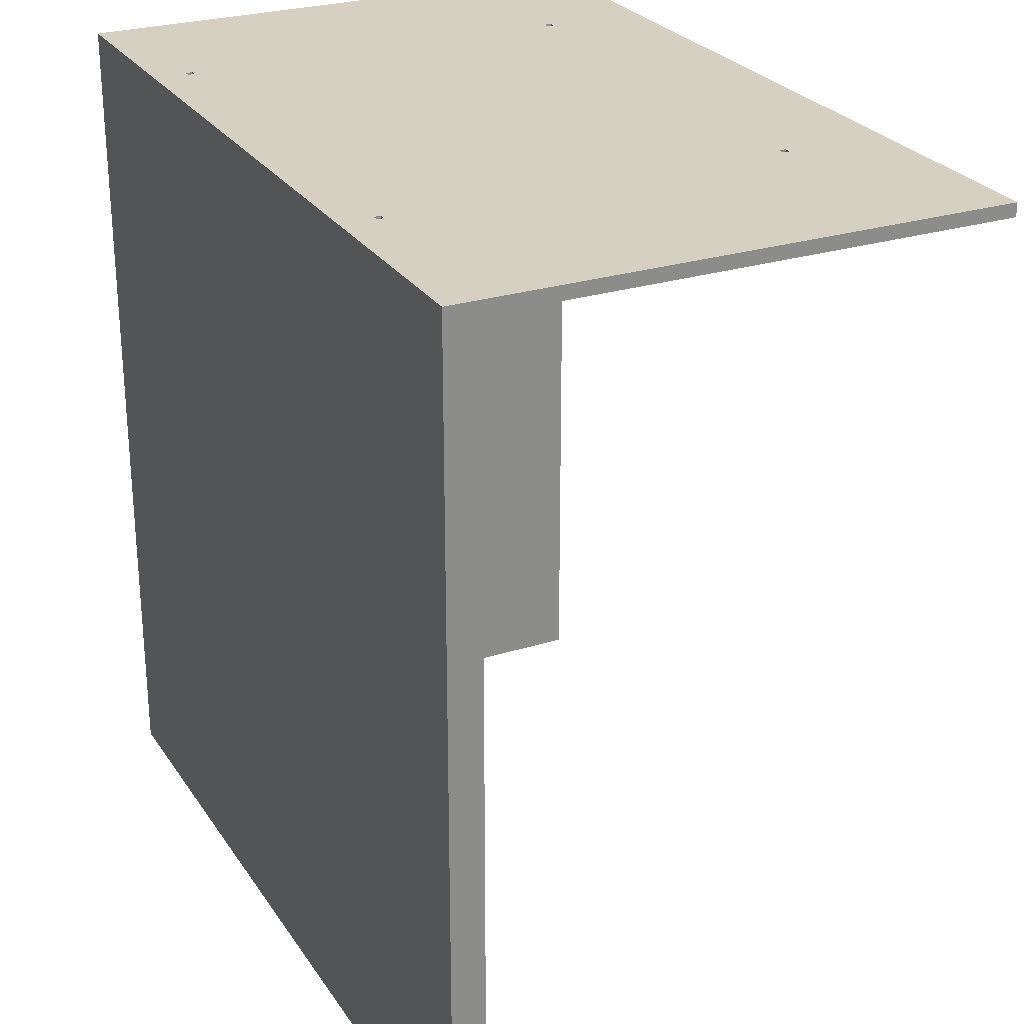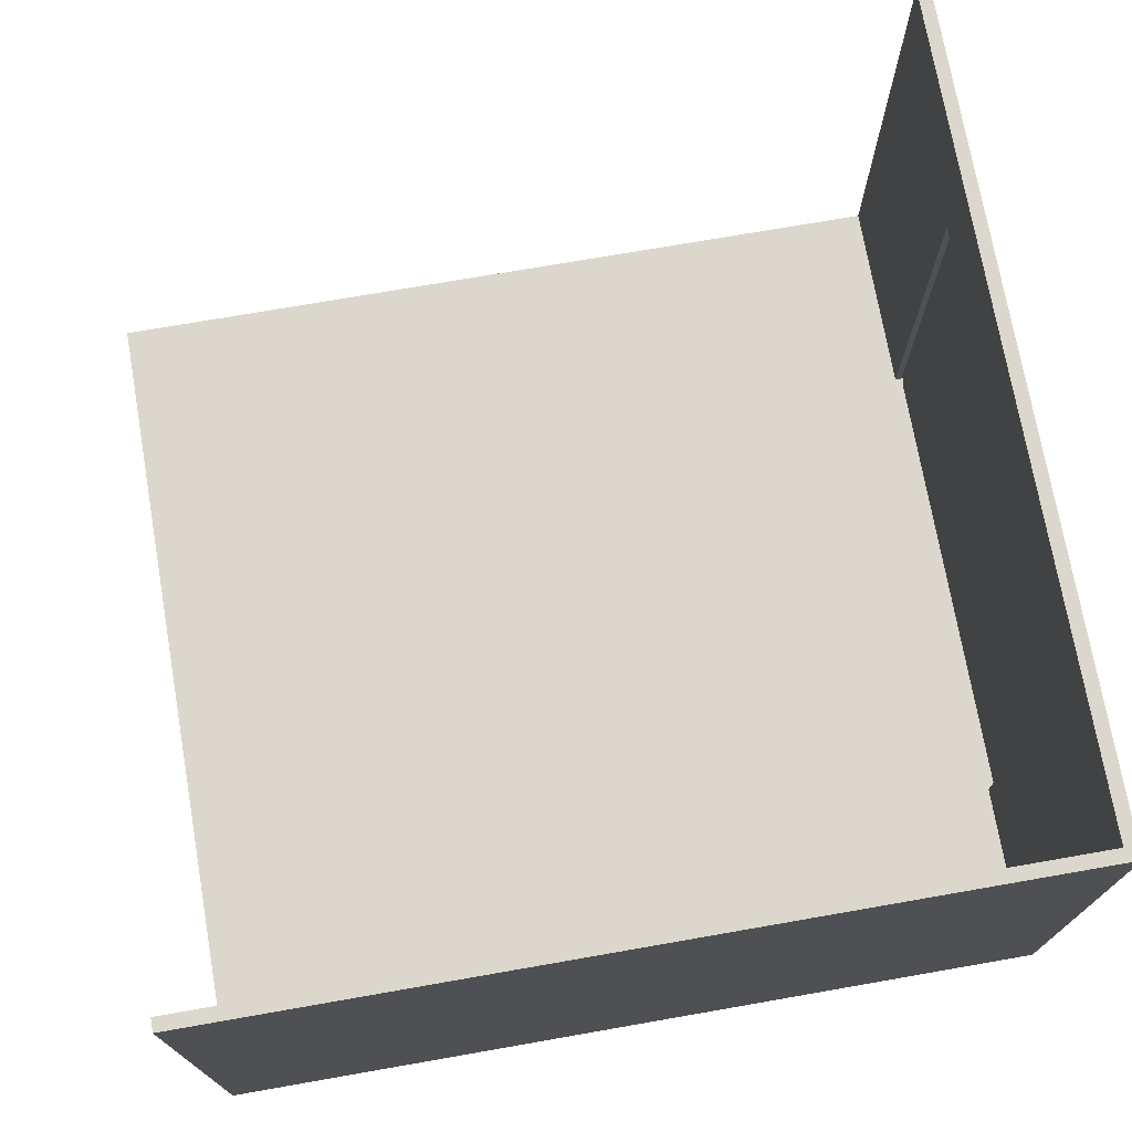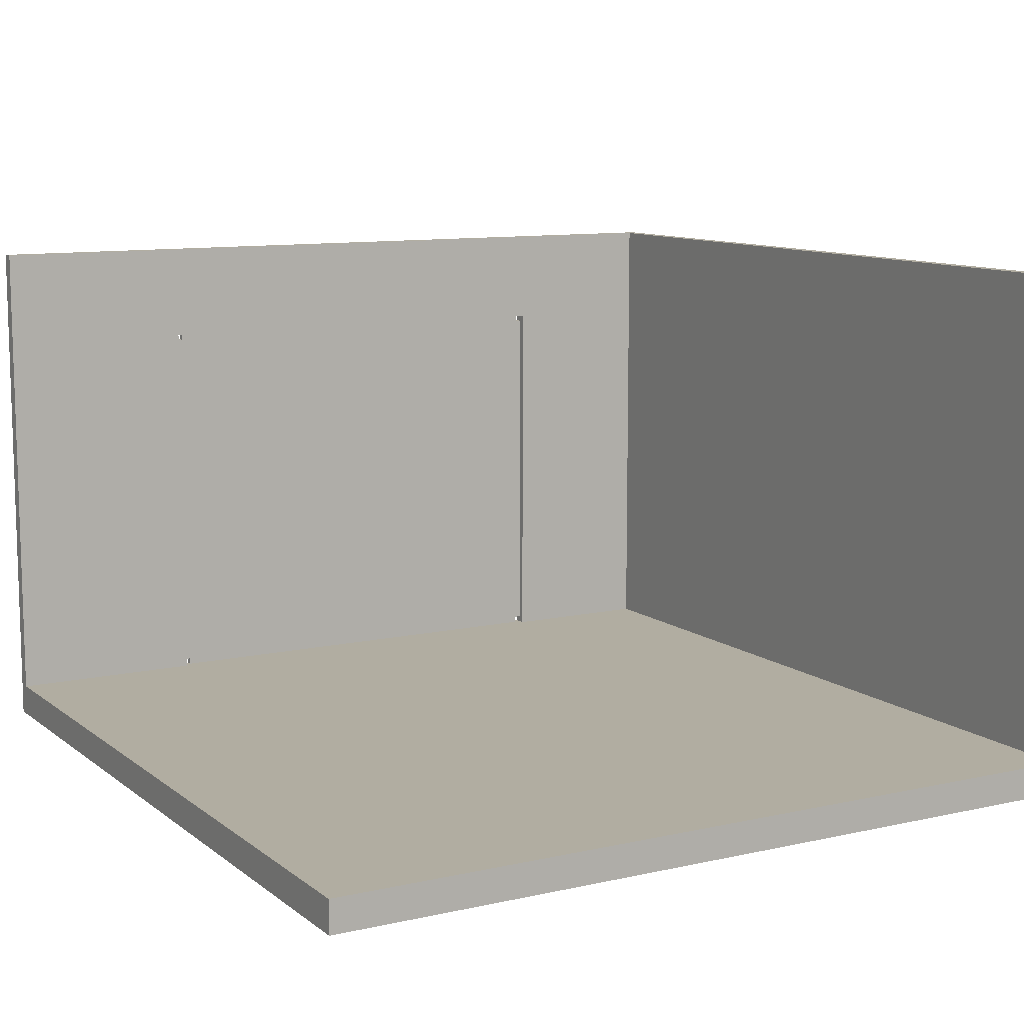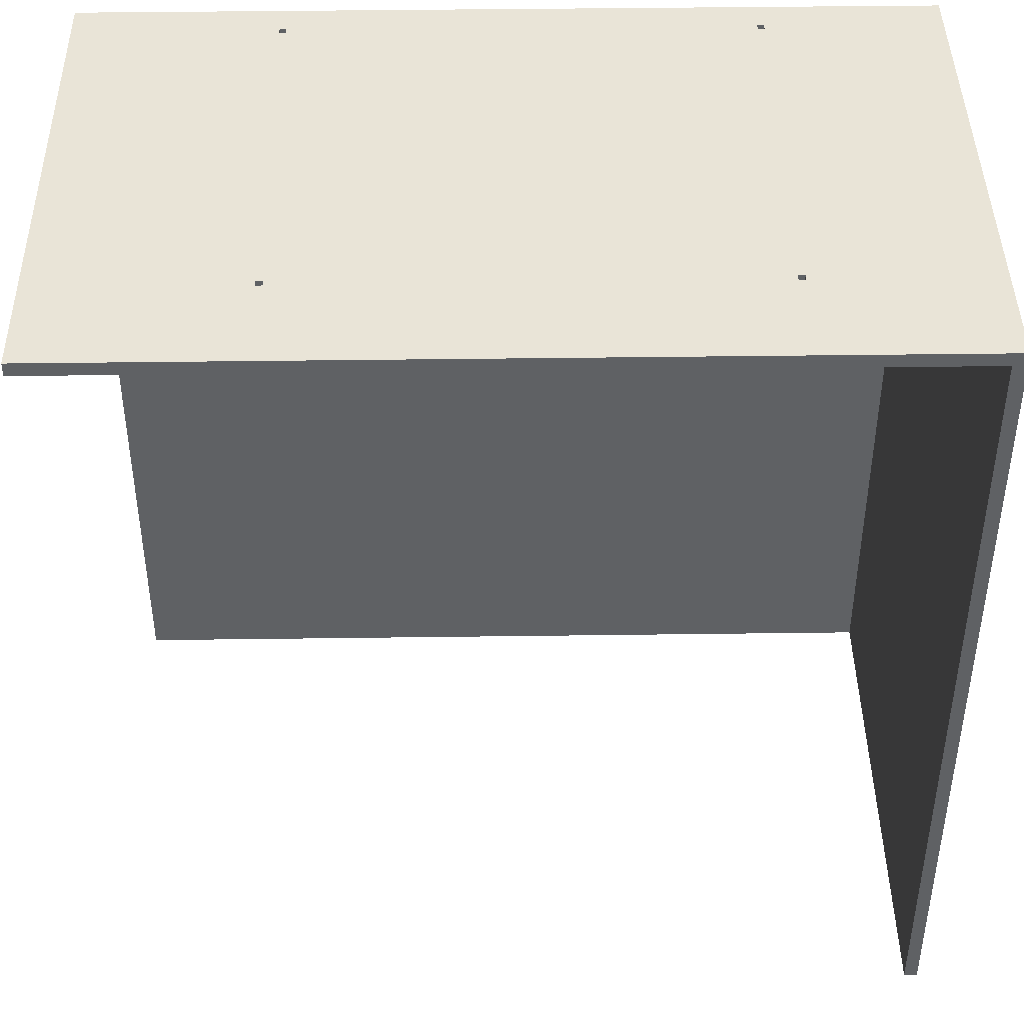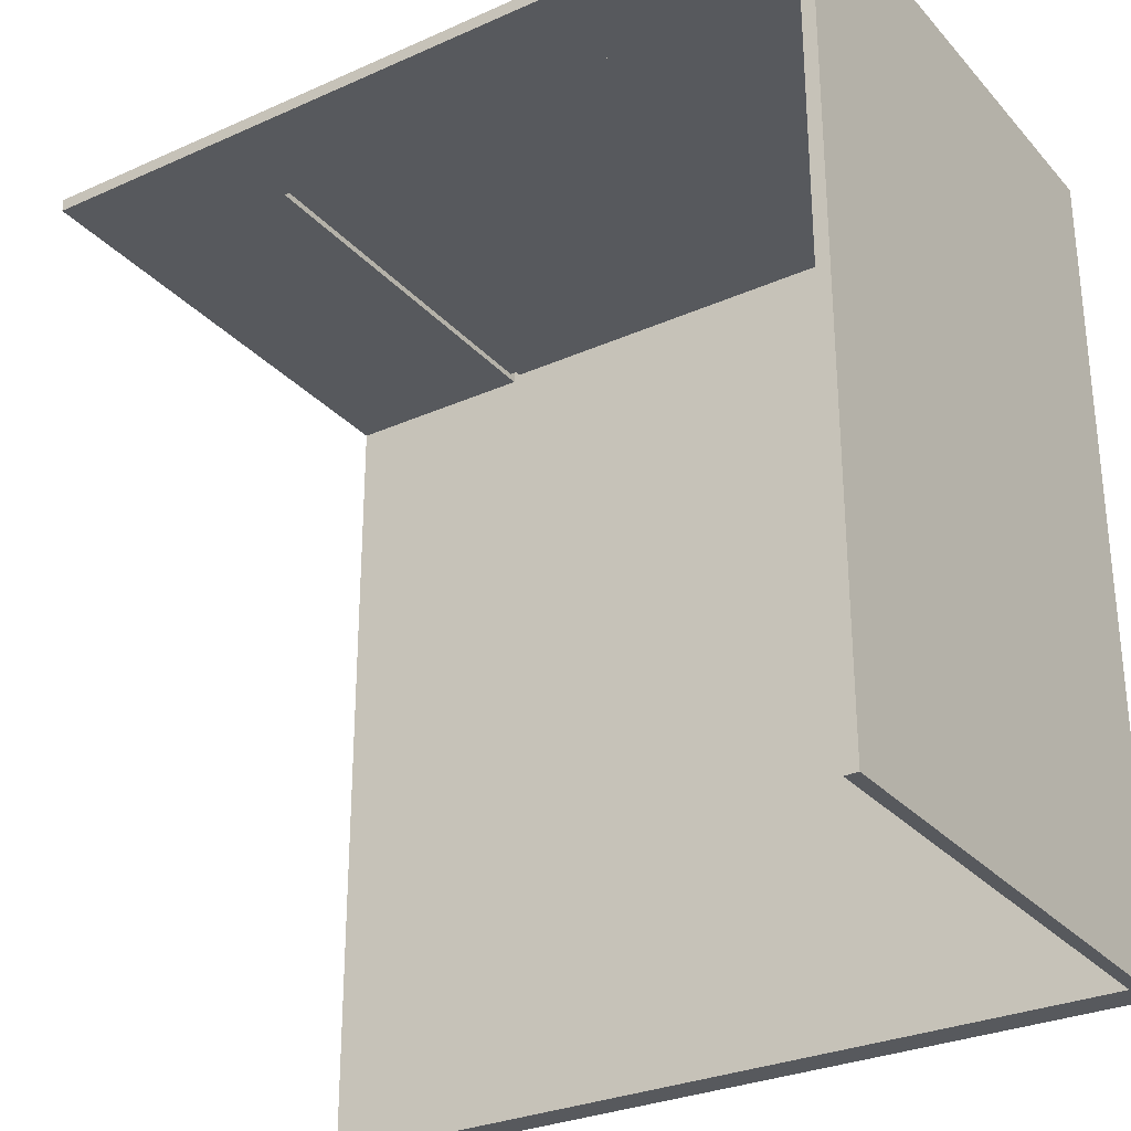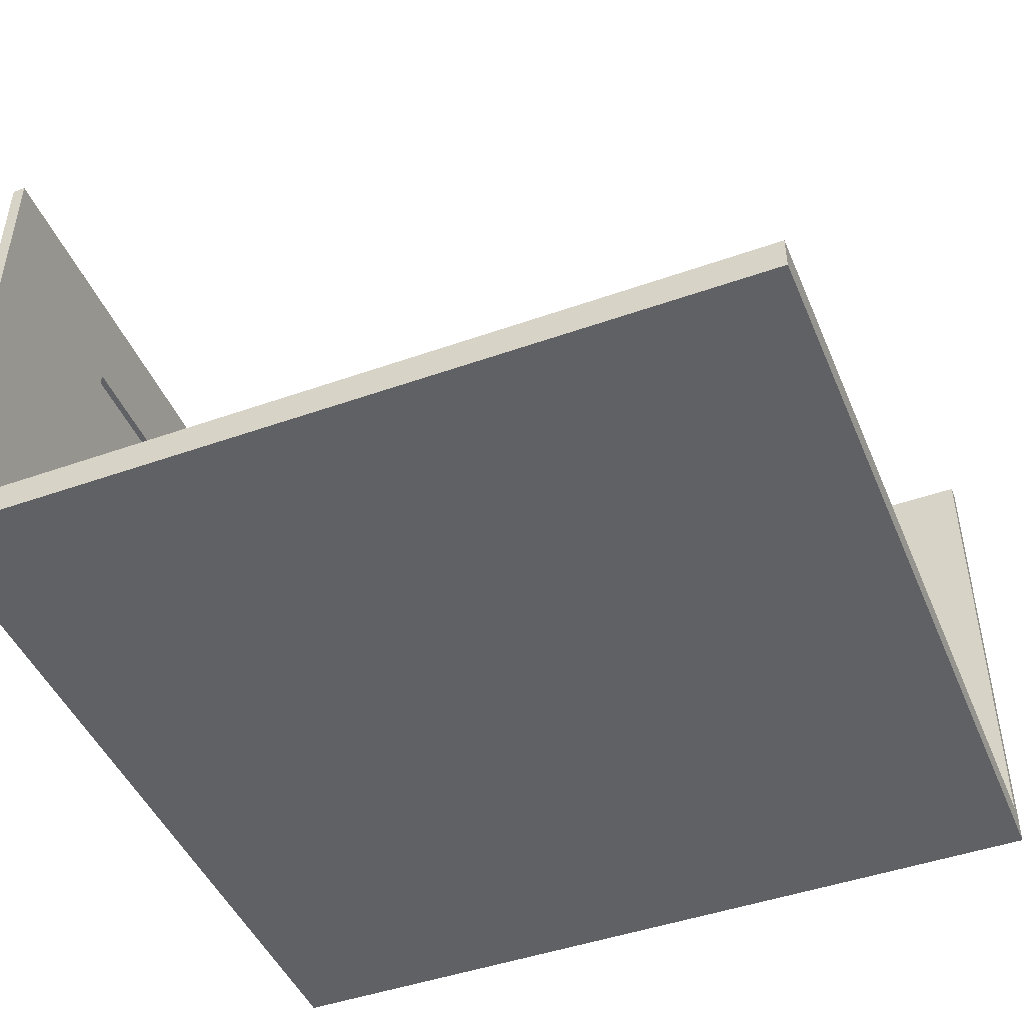
<metadata>
{"format":"obj","ext":"obj","renderer":"f3d","projection":"perspective","resolution":1024,"background":"white","views":[{"elev":26.5,"azim":63.7,"up":"+Z"},{"elev":72.9,"azim":-99.9,"up":"+Y"},{"elev":10.4,"azim":150.4,"up":"+Y"},{"elev":43.0,"azim":179.1,"up":"+Z"},{"elev":-29.4,"azim":-146.7,"up":"+Z"},{"elev":-45.9,"azim":112.1,"up":"+Y"}]}
</metadata>
<code>
g 4x2 first-1
v -63 0 63
v -63 0 -63
v -63 80 63
v -63 80 -63
v -36 5 63
v -36 5 62
v -36 6 63
v -36 6 62
v -36 64 63
v -36 64 62
v -36 65 63
v -36 65 62
v 33 5 63
v 33 5 62
v 33 5 61
v 33 6 63
v 33 6 62
v 33 64 63
v 33 64 62
v 33 65 63
v 33 65 62
v 33 65 61
v -61 5 61
v -61 5 -63
v -61 80 61
v -61 80 -63
v -37 5 63
v -37 5 62
v -37 5 61
v -37 6 63
v -37 6 62
v -37 64 63
v -37 64 62
v -37 65 63
v -37 65 62
v -37 65 61
v 32 5 63
v 32 5 62
v 32 6 63
v 32 6 62
v 32 64 63
v 32 64 62
v 32 65 63
v 32 65 62
v 63 0 63
v 63 0 62
v 63 0 -63
v 63 4 61
v 63 4 -63
v 63 5 61
v 63 5 -63
v 63 80 63
v 63 80 62
v 63 80 61
v -63 0 63
v -63 80 63
v -37 5 63
v -37 6 63
v -37 64 63
v -37 65 63
v -36 5 63
v -36 6 63
v -36 7 63
v -36 17 63
v -36 19 63
v -36 30 63
v -36 32 63
v -36 43 63
v -36 45 63
v -36 54 63
v -36 56 63
v -36 64 63
v -36 65 63
v -14 7 63
v -14 17 63
v -14 19 63
v -14 30 63
v -14 32 63
v -14 43 63
v -14 45 63
v -14 54 63
v -14 56 63
v -14 64 63
v -13 7 63
v -13 17 63
v -13 19 63
v -13 30 63
v -13 32 63
v -13 43 63
v -13 45 63
v -13 54 63
v -13 56 63
v -13 64 63
v 9 7 63
v 9 17 63
v 9 19 63
v 9 30 63
v 9 32 63
v 9 43 63
v 9 45 63
v 9 54 63
v 9 56 63
v 9 64 63
v 10 7 63
v 10 17 63
v 10 19 63
v 10 30 63
v 10 32 63
v 10 43 63
v 10 45 63
v 10 54 63
v 10 56 63
v 10 64 63
v 32 5 63
v 32 6 63
v 32 7 63
v 32 17 63
v 32 19 63
v 32 30 63
v 32 32 63
v 32 43 63
v 32 45 63
v 32 54 63
v 32 56 63
v 32 64 63
v 32 65 63
v 33 5 63
v 33 6 63
v 33 64 63
v 33 65 63
v 63 0 63
v 63 80 63
v -37 6 62
v -37 64 62
v -36 5 62
v -36 6 62
v -36 7 62
v -36 17 62
v -36 19 62
v -36 30 62
v -36 32 62
v -36 43 62
v -36 45 62
v -36 54 62
v -36 56 62
v -36 64 62
v -36 65 62
v -14 7 62
v -14 17 62
v -14 19 62
v -14 30 62
v -14 32 62
v -14 43 62
v -14 45 62
v -14 54 62
v -14 56 62
v -14 64 62
v -13 7 62
v -13 17 62
v -13 19 62
v -13 30 62
v -13 32 62
v -13 43 62
v -13 45 62
v -13 54 62
v -13 56 62
v -13 64 62
v 9 7 62
v 9 17 62
v 9 19 62
v 9 30 62
v 9 32 62
v 9 43 62
v 9 45 62
v 9 54 62
v 9 56 62
v 9 64 62
v 10 7 62
v 10 17 62
v 10 19 62
v 10 30 62
v 10 32 62
v 10 43 62
v 10 45 62
v 10 54 62
v 10 56 62
v 10 64 62
v 32 5 62
v 32 6 62
v 32 7 62
v 32 17 62
v 32 19 62
v 32 30 62
v 32 32 62
v 32 43 62
v 32 45 62
v 32 54 62
v 32 56 62
v 32 64 62
v 32 65 62
v 33 6 62
v 33 64 62
v -61 5 61
v -61 80 61
v -40 5 61
v -37 5 61
v -37 65 61
v 33 5 61
v 33 65 61
v 36 5 61
v 60 5 61
v 63 5 61
v 63 80 61
v -63 0 -63
v -63 80 -63
v -62 0 -63
v -62 80 -63
v -61 4 -63
v -61 5 -63
v -61 80 -63
v -40 4 -63
v -40 5 -63
v -37 4 -63
v -37 5 -63
v 33 4 -63
v 33 5 -63
v 36 4 -63
v 36 5 -63
v 60 4 -63
v 60 5 -63
v 63 0 -63
v 63 4 -63
v 63 5 -63
v -63 0 63
v 63 0 63
v -62 0 62
v 63 0 62
v -63 0 -63
v -62 0 -63
v 63 0 -63
v -37 6 63
v -36 6 63
v 32 6 63
v 33 6 63
v -37 6 62
v -36 6 62
v 32 6 62
v 33 6 62
v -37 65 63
v -36 65 63
v 32 65 63
v 33 65 63
v -37 65 62
v -36 65 62
v 32 65 62
v 33 65 62
v -37 65 61
v 33 65 61
v -37 5 63
v -36 5 63
v 32 5 63
v 33 5 63
v -37 5 62
v -36 5 62
v 32 5 62
v 33 5 62
v -61 5 61
v -40 5 61
v -37 5 61
v 33 5 61
v 36 5 61
v 60 5 61
v 63 5 61
v -7 5 9
v 2 5 9
v -13 5 -4
v -7 5 -4
v 2 5 -4
v 8 5 -4
v -13 5 -5
v -12 5 -5
v 7 5 -5
v 8 5 -5
v -12 5 -6
v -11 5 -6
v 6 5 -6
v 7 5 -6
v -11 5 -7
v -10 5 -7
v 5 5 -7
v 6 5 -7
v -10 5 -8
v -9 5 -8
v 4 5 -8
v 5 5 -8
v -9 5 -9
v -8 5 -9
v 3 5 -9
v 4 5 -9
v -8 5 -10
v -7 5 -10
v 2 5 -10
v 3 5 -10
v -7 5 -11
v -6 5 -11
v 1 5 -11
v 2 5 -11
v -6 5 -12
v -5 5 -12
v 0 5 -12
v 1 5 -12
v -5 5 -13
v -4 5 -13
v -1 5 -13
v 0 5 -13
v -4 5 -14
v -3 5 -14
v -2 5 -14
v -1 5 -14
v -3 5 -15
v -2 5 -15
v -61 5 -63
v -40 5 -63
v -37 5 -63
v 33 5 -63
v 36 5 -63
v 60 5 -63
v 63 5 -63
v -37 64 63
v -36 64 63
v 32 64 63
v 33 64 63
v -37 64 62
v -36 64 62
v 32 64 62
v 33 64 62
v -63 80 63
v 63 80 63
v -62 80 62
v 63 80 62
v -61 80 61
v 63 80 61
v -63 80 -63
v -62 80 -63
v -61 80 -63
f 3 2 1
f 4 2 3
f 7 6 5
f 8 6 7
f 11 10 9
f 12 10 11
f 16 14 13
f 17 15 14
f 17 14 16
f 19 15 17
f 20 19 18
f 21 15 19
f 21 19 20
f 22 15 21
f 23 24 25
f 25 24 26
f 27 28 30
f 28 29 31
f 30 28 31
f 31 29 33
f 32 33 34
f 33 29 35
f 34 33 35
f 35 29 36
f 37 38 39
f 39 38 40
f 41 42 43
f 43 42 44
f 46 47 48
f 48 47 49
f 46 48 50
f 48 49 50
f 50 49 51
f 45 46 52
f 46 50 53
f 52 46 53
f 53 50 54
f 57 56 55
f 58 56 57
f 59 56 58
f 60 56 59
f 61 57 55
f 62 59 58
f 63 59 62
f 64 59 63
f 65 59 64
f 66 59 65
f 67 59 66
f 68 59 67
f 69 59 68
f 70 59 69
f 71 59 70
f 72 59 71
f 73 56 60
f 74 62 61
f 74 63 62
f 74 64 63
f 75 65 64
f 75 64 74
f 76 66 65
f 76 65 75
f 77 67 66
f 77 66 76
f 78 68 67
f 78 67 77
f 79 69 68
f 79 68 78
f 80 70 69
f 80 69 79
f 81 71 70
f 81 70 80
f 82 72 71
f 82 71 81
f 83 73 72
f 83 72 82
f 84 81 80
f 84 82 81
f 84 83 82
f 84 80 79
f 84 79 78
f 84 78 77
f 84 77 76
f 84 76 75
f 84 75 74
f 84 74 61
f 85 83 84
f 86 83 85
f 87 83 86
f 88 83 87
f 89 83 88
f 90 83 89
f 91 83 90
f 92 83 91
f 93 73 83
f 93 83 92
f 94 84 61
f 94 85 84
f 95 86 85
f 95 85 94
f 96 87 86
f 96 86 95
f 97 88 87
f 97 87 96
f 98 89 88
f 98 88 97
f 99 90 89
f 99 89 98
f 100 91 90
f 100 90 99
f 101 92 91
f 101 91 100
f 102 93 92
f 102 92 101
f 103 73 93
f 103 93 102
f 104 100 99
f 104 102 101
f 104 103 102
f 104 99 98
f 104 98 97
f 104 97 96
f 104 96 95
f 104 95 94
f 104 94 61
f 104 101 100
f 105 103 104
f 106 103 105
f 107 103 106
f 108 103 107
f 109 103 108
f 110 103 109
f 111 103 110
f 112 103 111
f 113 73 103
f 113 103 112
f 114 61 55
f 114 104 61
f 115 104 114
f 116 105 104
f 116 104 115
f 117 106 105
f 117 105 116
f 118 107 106
f 118 106 117
f 119 108 107
f 119 107 118
f 120 109 108
f 120 108 119
f 121 110 109
f 121 109 120
f 122 111 110
f 122 110 121
f 123 112 111
f 123 111 122
f 124 113 112
f 124 112 123
f 125 73 113
f 125 113 124
f 126 56 73
f 126 73 125
f 127 114 55
f 128 122 121
f 128 124 123
f 128 121 120
f 128 120 119
f 128 119 118
f 128 118 117
f 128 117 116
f 128 116 115
f 128 125 124
f 128 123 122
f 129 125 128
f 130 56 126
f 131 127 55
f 131 130 129
f 131 129 128
f 131 128 127
f 132 56 130
f 132 130 131
f 133 134 136
f 136 134 137
f 137 134 138
f 138 134 139
f 139 134 140
f 140 134 141
f 141 134 142
f 142 134 143
f 143 134 144
f 144 134 145
f 145 134 146
f 135 136 148
f 136 137 148
f 137 138 148
f 138 139 149
f 148 138 149
f 139 140 150
f 149 139 150
f 140 141 151
f 150 140 151
f 141 142 152
f 151 141 152
f 142 143 153
f 152 142 153
f 143 144 154
f 153 143 154
f 144 145 155
f 154 144 155
f 145 146 156
f 155 145 156
f 146 147 157
f 156 146 157
f 155 156 158
f 154 155 158
f 156 157 158
f 152 153 158
f 151 152 158
f 150 151 158
f 149 150 158
f 148 149 158
f 135 148 158
f 153 154 158
f 158 157 159
f 159 157 160
f 160 157 161
f 161 157 162
f 162 157 163
f 163 157 164
f 164 157 165
f 165 157 166
f 157 147 167
f 166 157 167
f 135 158 168
f 158 159 168
f 159 160 169
f 168 159 169
f 160 161 170
f 169 160 170
f 161 162 171
f 170 161 171
f 162 163 172
f 171 162 172
f 163 164 173
f 172 163 173
f 164 165 174
f 173 164 174
f 165 166 175
f 174 165 175
f 166 167 176
f 175 166 176
f 167 147 177
f 176 167 177
f 173 174 178
f 175 176 178
f 176 177 178
f 172 173 178
f 171 172 178
f 170 171 178
f 169 170 178
f 168 169 178
f 135 168 178
f 174 175 178
f 178 177 179
f 179 177 180
f 180 177 181
f 181 177 182
f 182 177 183
f 183 177 184
f 184 177 185
f 185 177 186
f 177 147 187
f 186 177 187
f 135 178 188
f 188 178 189
f 178 179 190
f 189 178 190
f 179 180 191
f 190 179 191
f 180 181 192
f 191 180 192
f 181 182 193
f 192 181 193
f 182 183 194
f 193 182 194
f 183 184 195
f 194 183 195
f 184 185 196
f 195 184 196
f 185 186 197
f 196 185 197
f 186 187 198
f 197 186 198
f 187 147 199
f 198 187 199
f 199 147 200
f 195 196 201
f 197 198 201
f 198 199 201
f 196 197 201
f 194 195 201
f 193 194 201
f 192 193 201
f 191 192 201
f 190 191 201
f 189 190 201
f 201 199 202
f 203 204 205
f 205 204 206
f 206 204 207
f 207 204 209
f 208 209 210
f 210 209 211
f 211 209 212
f 209 204 213
f 212 209 213
f 214 215 216
f 216 215 217
f 216 217 218
f 218 217 219
f 219 217 220
f 216 218 221
f 218 219 221
f 221 219 222
f 216 221 223
f 221 222 223
f 223 222 224
f 216 223 225
f 223 224 225
f 225 224 226
f 216 225 227
f 225 226 227
f 227 226 228
f 216 227 229
f 227 228 229
f 229 228 230
f 216 229 231
f 229 230 232
f 231 229 232
f 232 230 233
f 236 235 234
f 237 235 236
f 238 236 234
f 239 237 236
f 239 236 238
f 240 237 239
f 245 242 241
f 246 242 245
f 247 244 243
f 248 244 247
f 253 250 249
f 254 250 253
f 255 252 251
f 256 252 255
f 257 254 253
f 257 255 254
f 257 256 255
f 258 256 257
f 259 260 263
f 263 260 264
f 261 262 265
f 265 262 266
f 263 264 269
f 264 265 269
f 265 266 269
f 269 266 270
f 269 270 274
f 274 270 275
f 269 274 276
f 274 275 277
f 276 274 277
f 275 270 278
f 277 275 278
f 278 270 279
f 276 277 280
f 269 276 280
f 278 279 280
f 277 278 280
f 280 279 281
f 281 279 282
f 279 270 283
f 282 279 283
f 281 282 284
f 280 281 284
f 284 282 285
f 285 282 286
f 282 283 287
f 286 282 287
f 285 286 288
f 284 285 288
f 288 286 289
f 289 286 290
f 286 287 291
f 290 286 291
f 289 290 292
f 288 289 292
f 292 290 293
f 293 290 294
f 290 291 295
f 294 290 295
f 293 294 296
f 292 293 296
f 296 294 297
f 297 294 298
f 294 295 299
f 298 294 299
f 297 298 300
f 296 297 300
f 300 298 301
f 301 298 302
f 298 299 303
f 302 298 303
f 301 302 304
f 300 301 304
f 304 302 305
f 305 302 306
f 302 303 307
f 306 302 307
f 305 306 308
f 304 305 308
f 308 306 309
f 309 306 310
f 306 307 311
f 310 306 311
f 309 310 312
f 308 309 312
f 312 310 313
f 313 310 314
f 310 311 315
f 314 310 315
f 313 314 316
f 312 313 316
f 316 314 317
f 317 314 318
f 314 315 319
f 318 314 319
f 317 318 320
f 316 317 320
f 318 319 321
f 320 318 321
f 267 268 322
f 268 269 323
f 322 268 323
f 269 280 324
f 323 269 324
f 280 284 324
f 320 321 324
f 316 320 324
f 312 316 324
f 284 288 324
f 308 312 324
f 288 292 324
f 304 308 324
f 292 296 324
f 300 304 324
f 296 300 324
f 321 319 325
f 324 321 325
f 270 271 325
f 303 299 325
f 307 303 325
f 299 295 325
f 311 307 325
f 295 291 325
f 315 311 325
f 291 287 325
f 319 315 325
f 287 283 325
f 283 270 325
f 271 272 326
f 325 271 326
f 272 273 327
f 326 272 327
f 327 273 328
f 329 330 333
f 333 330 334
f 331 332 335
f 335 332 336
f 337 338 339
f 339 338 340
f 339 340 341
f 341 340 342
f 337 339 343
f 339 341 344
f 343 339 344
f 344 341 345

</code>
